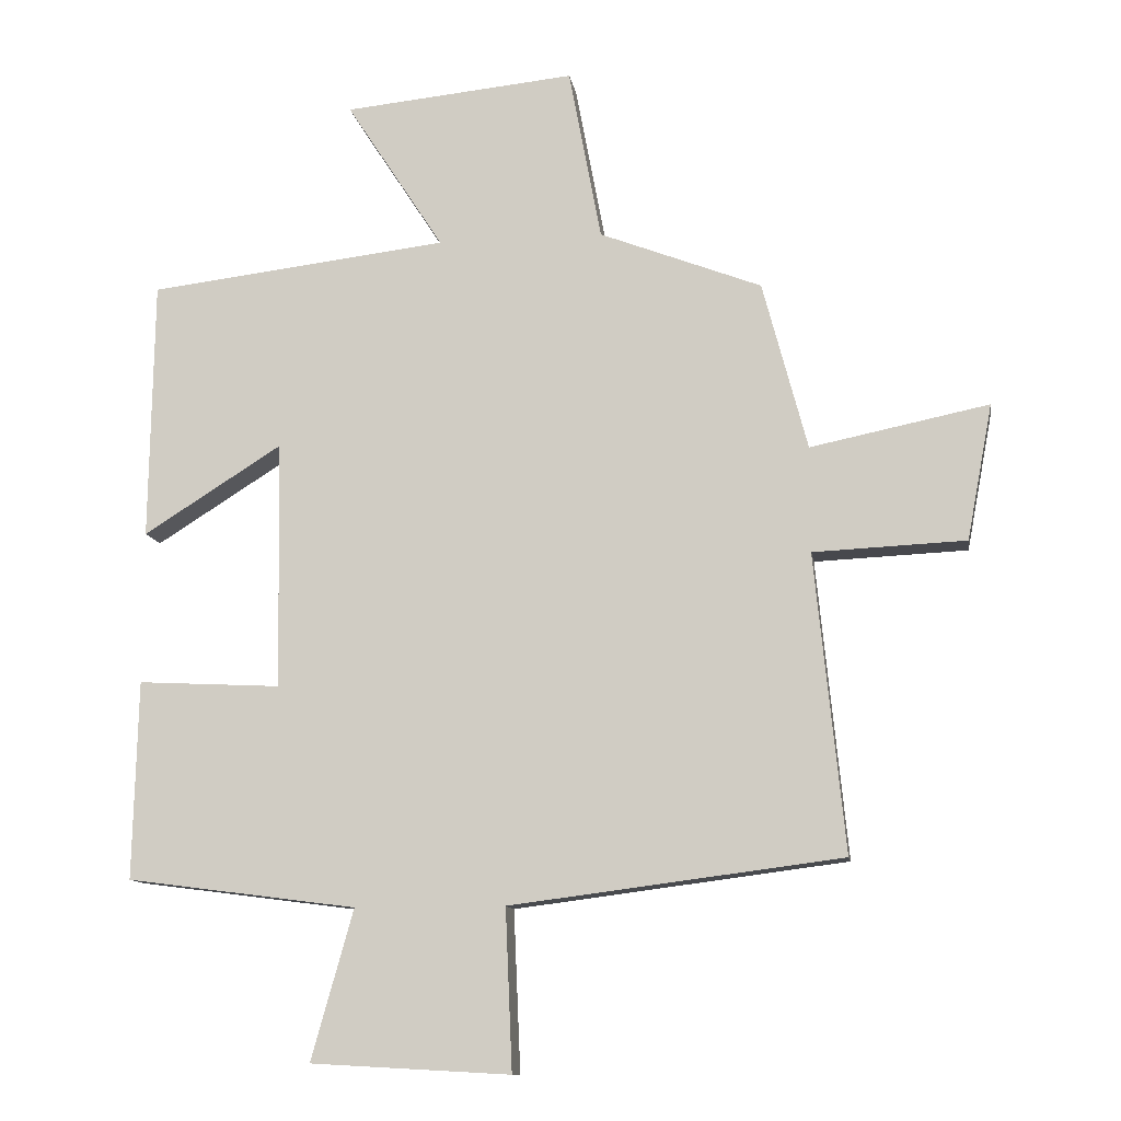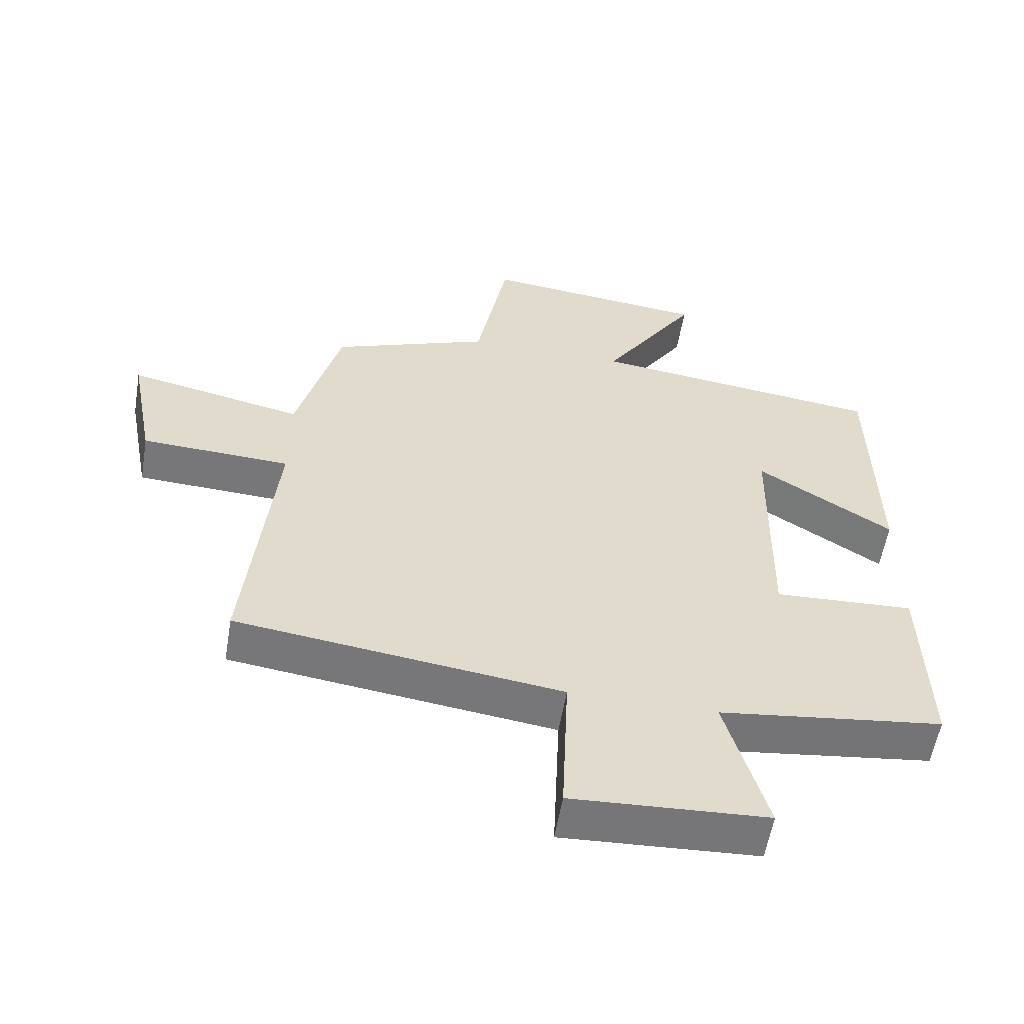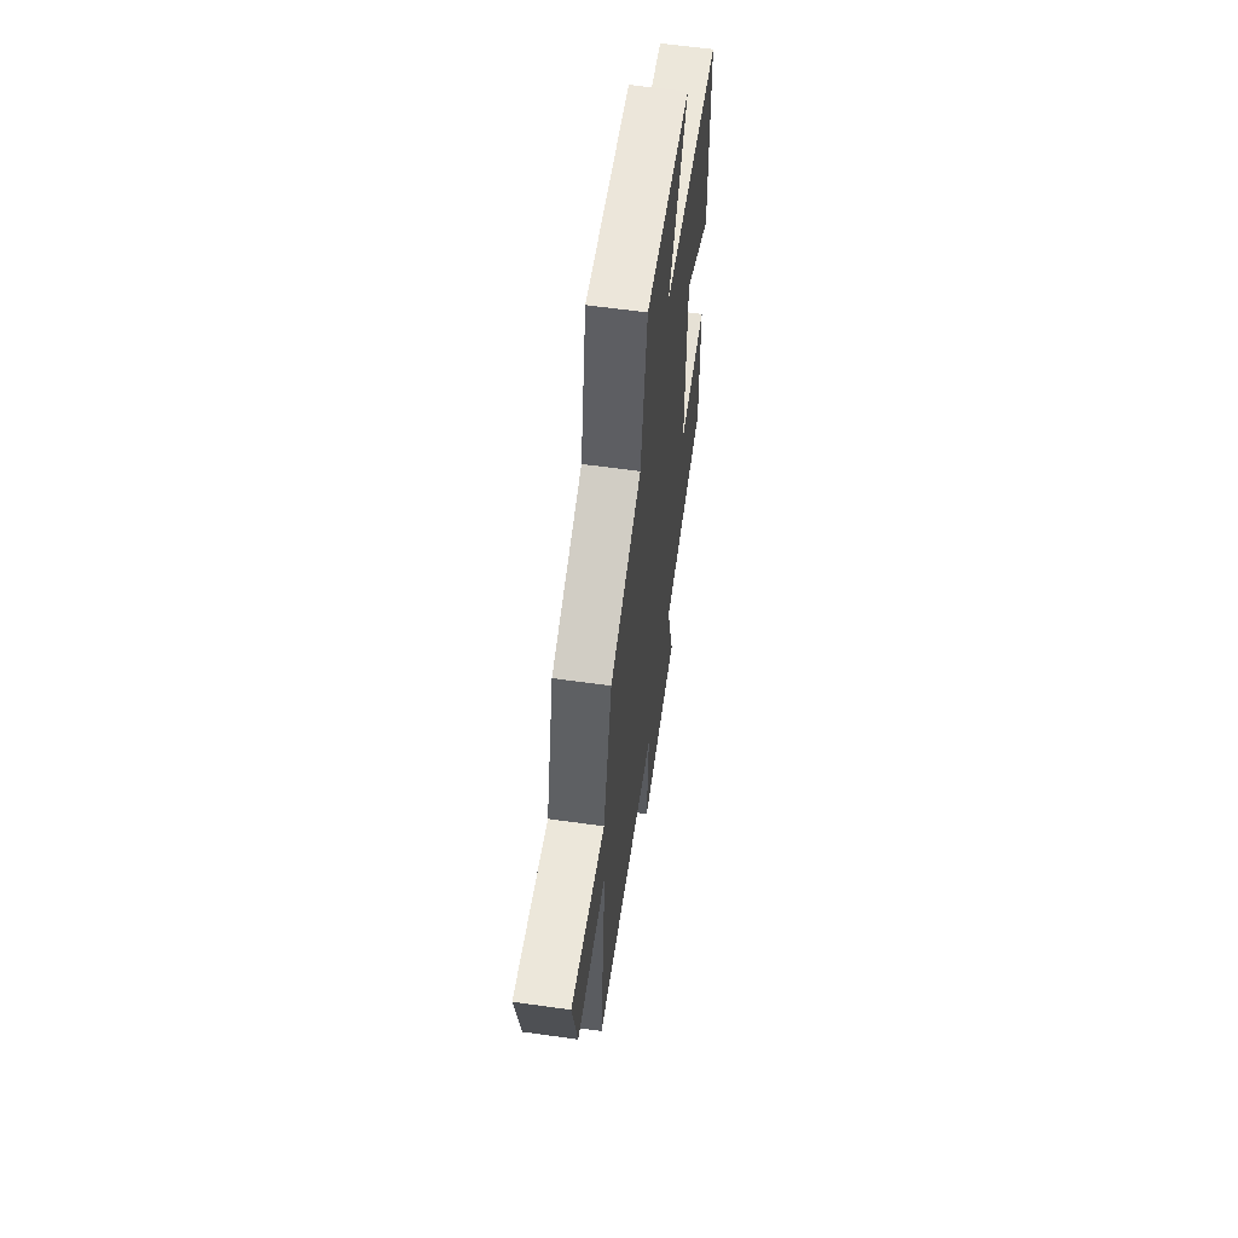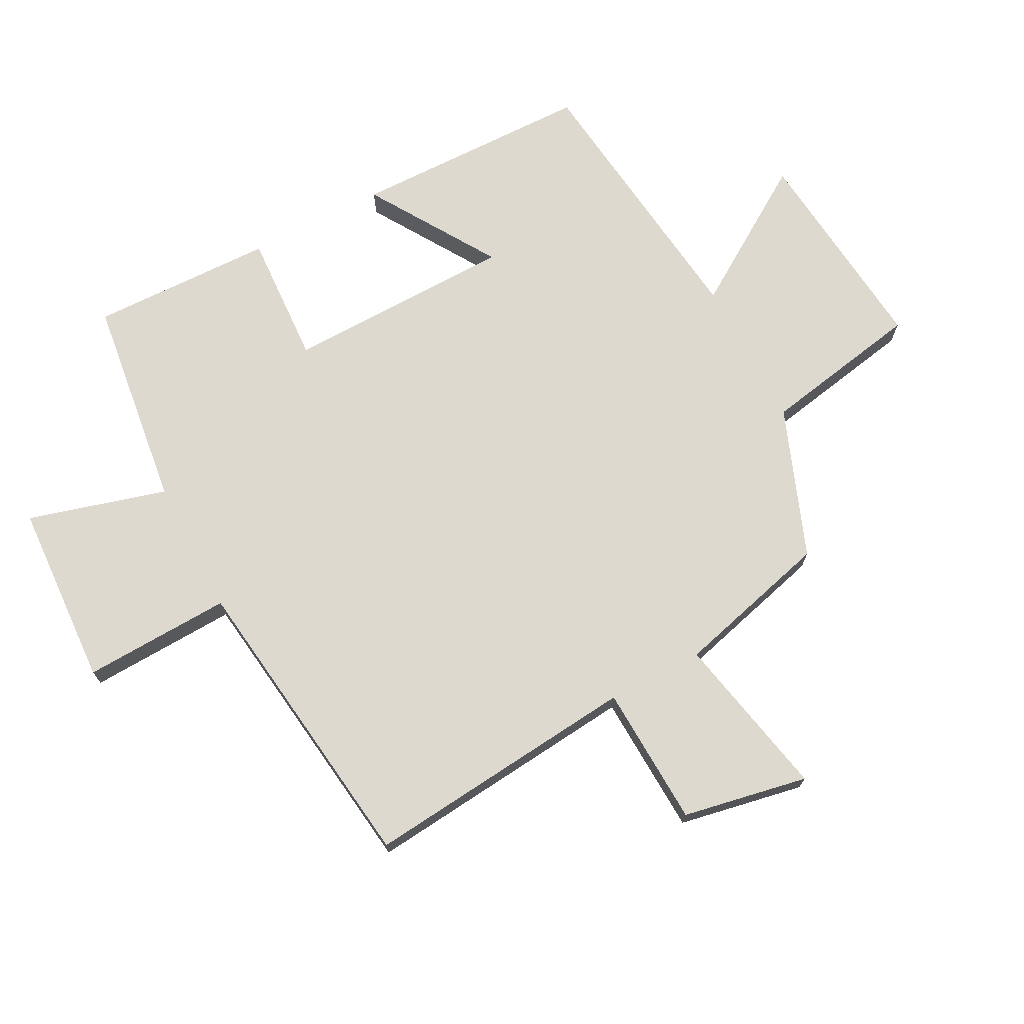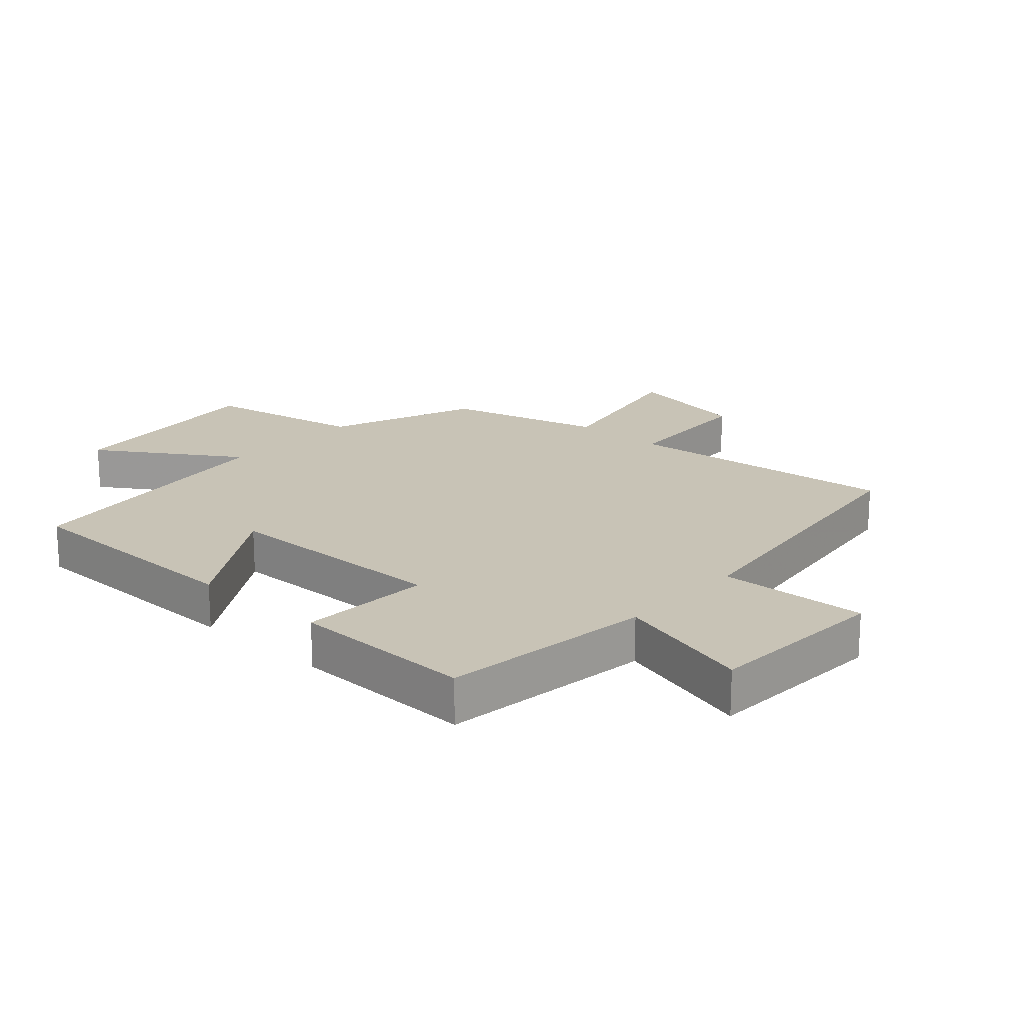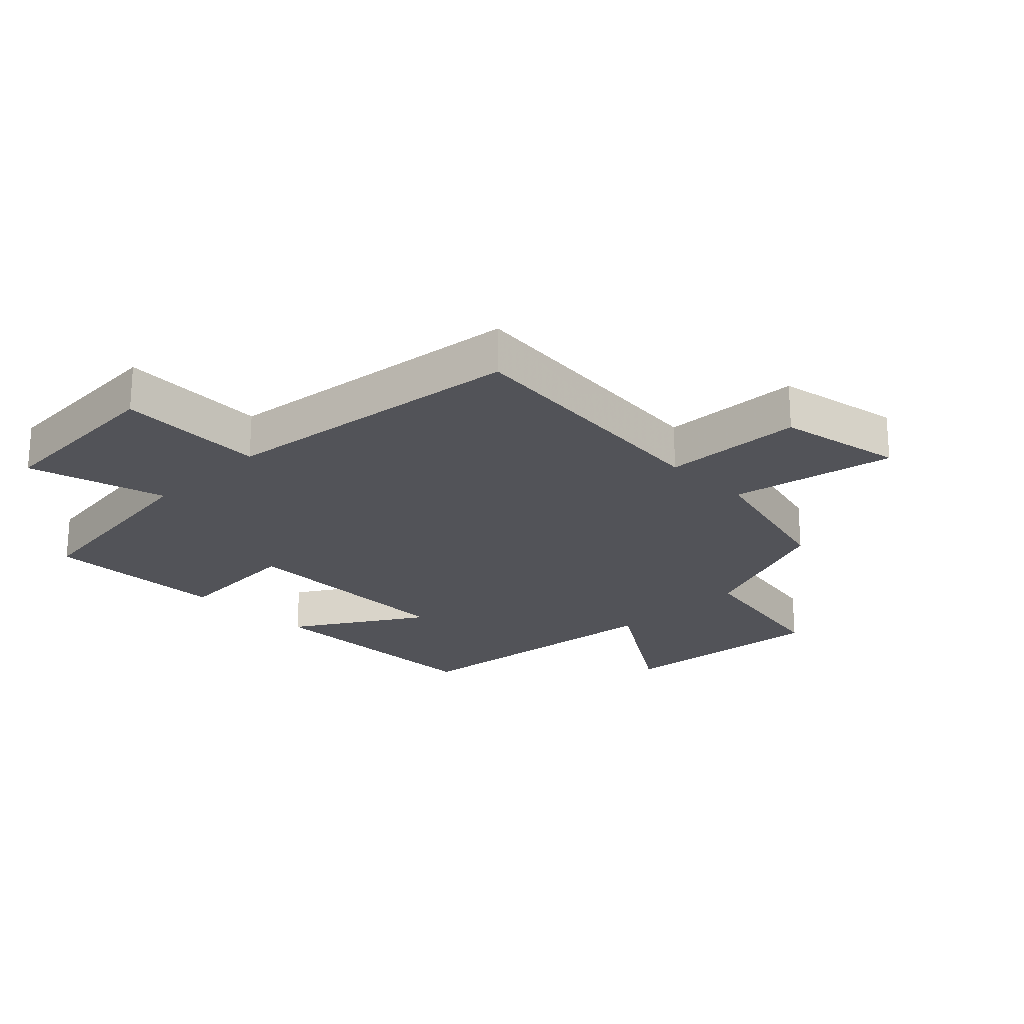
<metadata>
{"format":"obj","ext":"obj","renderer":"f3d","projection":"perspective","resolution":1024,"background":"white","views":[{"elev":-11.5,"azim":-171.1,"up":"+Z"},{"elev":-57.1,"azim":-9.5,"up":"+Z"},{"elev":61.2,"azim":-81.8,"up":"+Z"},{"elev":71.7,"azim":-117.7,"up":"+Y"},{"elev":19.4,"azim":132.0,"up":"+Y"},{"elev":-22.7,"azim":-135.1,"up":"+Y"}]}
</metadata>
<code>
v 0.507 0.07 -0.456
v 0.168 0.07 -0.5
v 0.23 0.07 -0.721
v -0.064 0.07 -0.737
v -0.054 0.07 -0.5
v -0.544 0.07 -0.437
v -0.5 0.07 0.003
v -0.725 0.07 0.013
v -0.763 0.07 0.213
v -0.5 0.07 0.159
v -0.434 0.07 0.408
v -0.195 0.07 0.5
v -0.147 0.07 0.756
v 0.195 0.07 0.722
v 0.051 0.07 0.5
v 0.494 0.07 0.447
v 0.5 0.07 0.063
v 0.295 0.07 0.192
v 0.289 0.07 -0.174
v 0.5 0.07 -0.163
v 0.507 0 -0.456
v 0.168 0 -0.5
v 0.23 0 -0.721
v -0.064 0 -0.737
v -0.054 0 -0.5
v -0.544 0 -0.437
v -0.5 0 0.003
v -0.725 0 0.013
v -0.763 0 0.213
v -0.5 0 0.159
v -0.434 0 0.408
v -0.195 0 0.5
v -0.147 0 0.756
v 0.195 0 0.722
v 0.051 0 0.5
v 0.494 0 0.447
v 0.5 0 0.063
v 0.295 0 0.192
v 0.289 0 -0.174
v 0.5 0 -0.163
f 19 20 1 2
f 18 19 2
f 15 16 17 18
f 15 18 2
f 12 13 14 15
f 12 15 2
f 11 12 2
f 10 11 2
f 7 8 9 10
f 7 10 2 3
f 5 6 7
f 5 7 3
f 3 4 5
f 22 21 40 39
f 22 39 38
f 38 37 36 35
f 22 38 35
f 35 34 33 32
f 22 35 32
f 22 32 31
f 22 31 30
f 30 29 28 27
f 23 22 30 27
f 27 26 25
f 23 27 25
f 25 24 23
f 1 21 22 2
f 2 22 23 3
f 3 23 24 4
f 4 24 25 5
f 5 25 26 6
f 6 26 27 7
f 7 27 28 8
f 8 28 29 9
f 9 29 30 10
f 10 30 31 11
f 11 31 32 12
f 12 32 33 13
f 13 33 34 14
f 14 34 35 15
f 15 35 36 16
f 16 36 37 17
f 17 37 38 18
f 18 38 39 19
f 19 39 40 20
f 20 40 21 1

</code>
